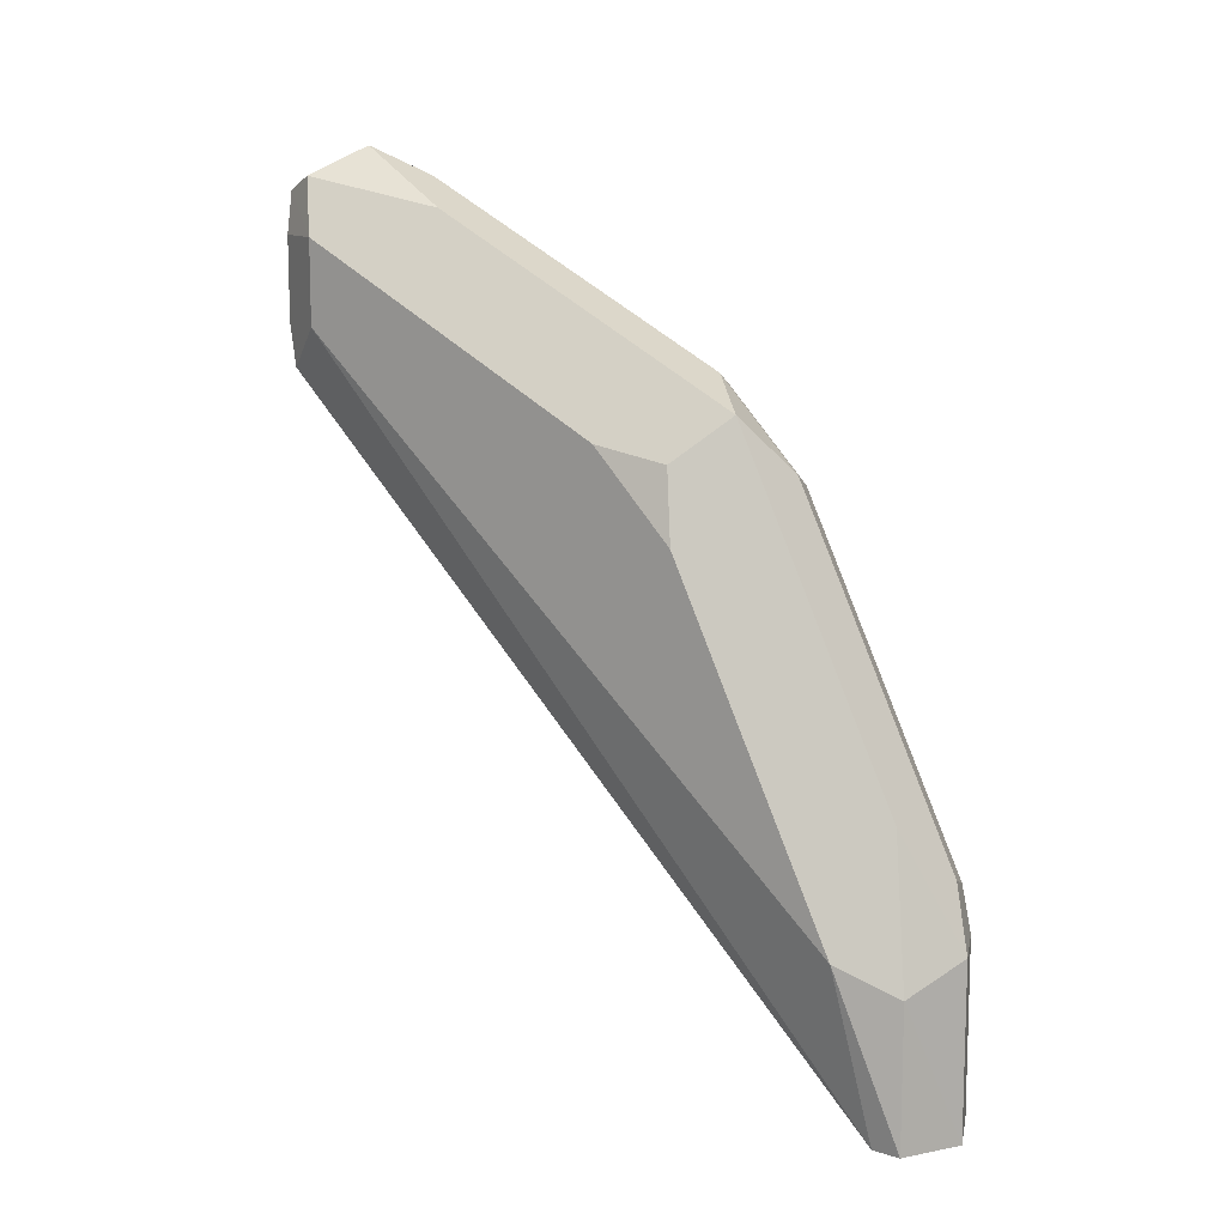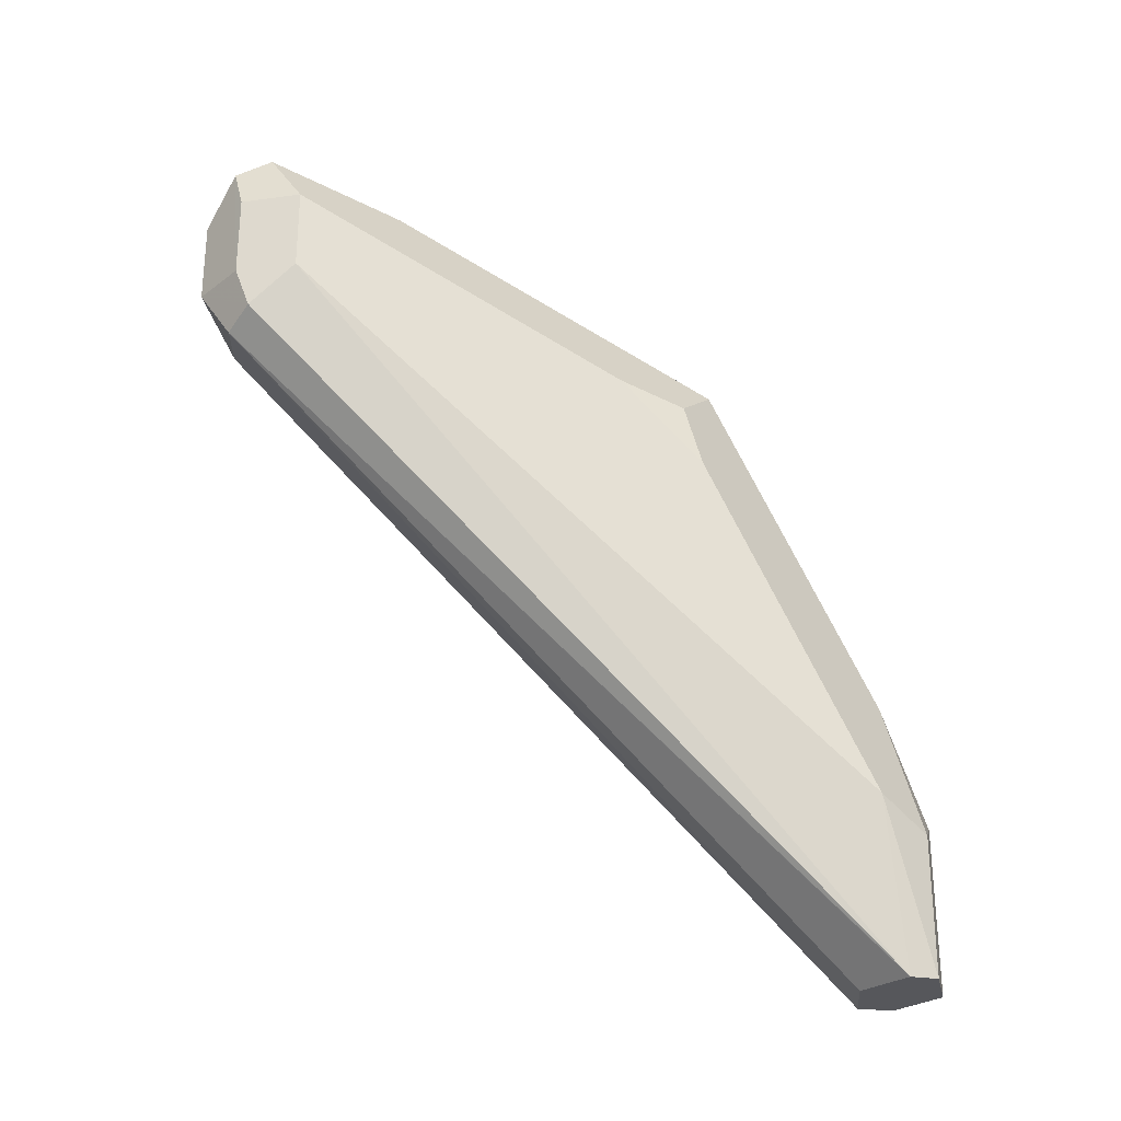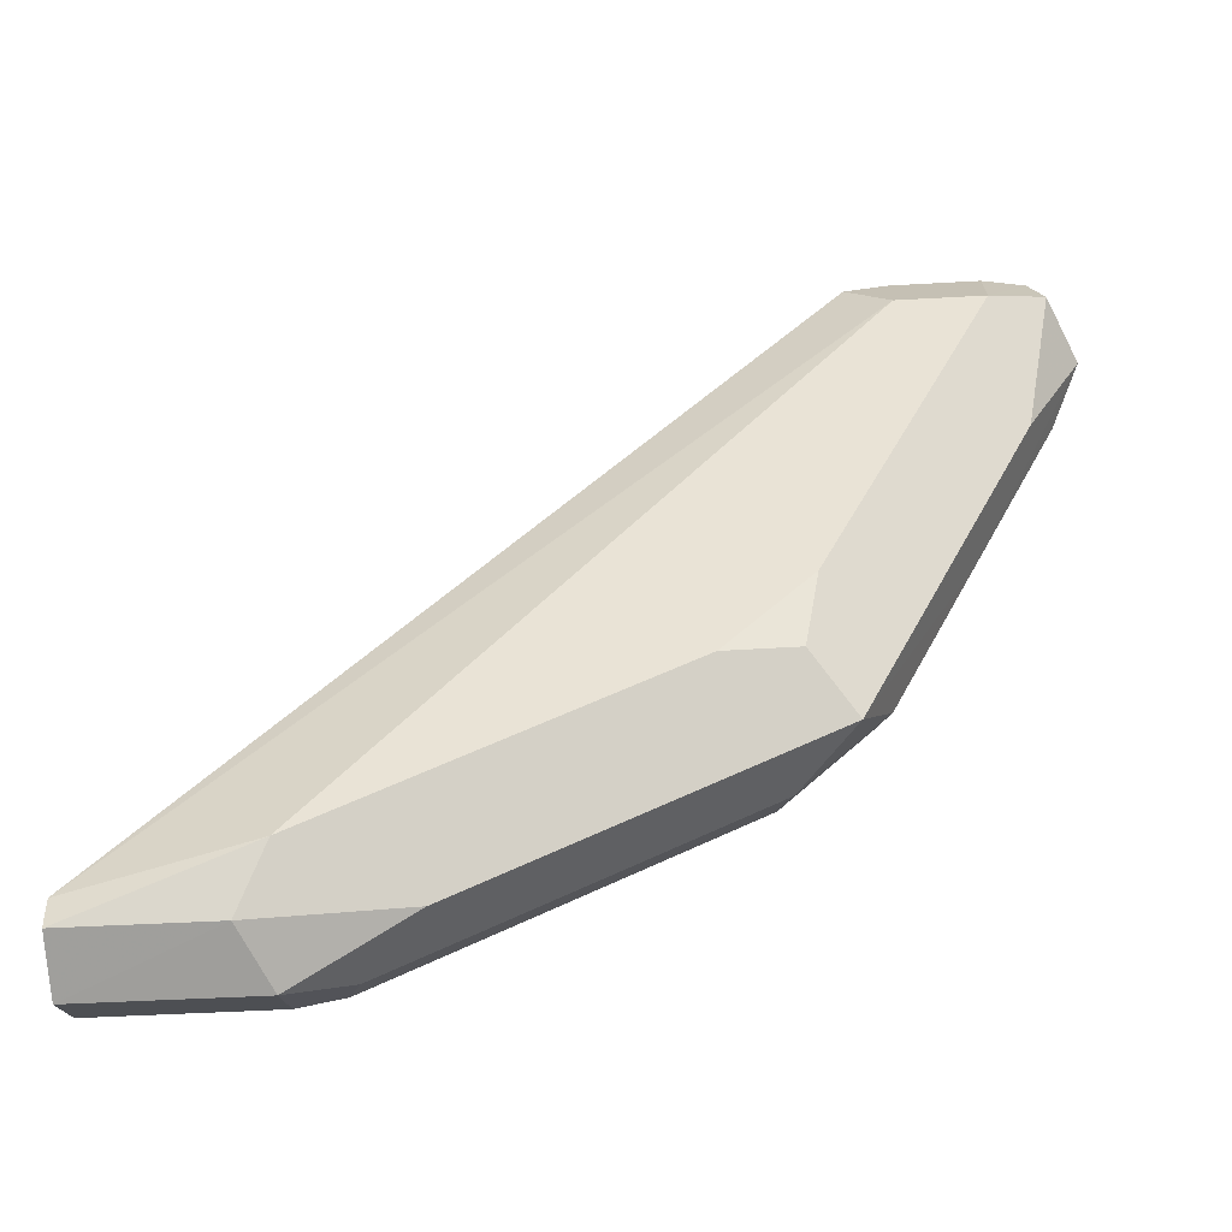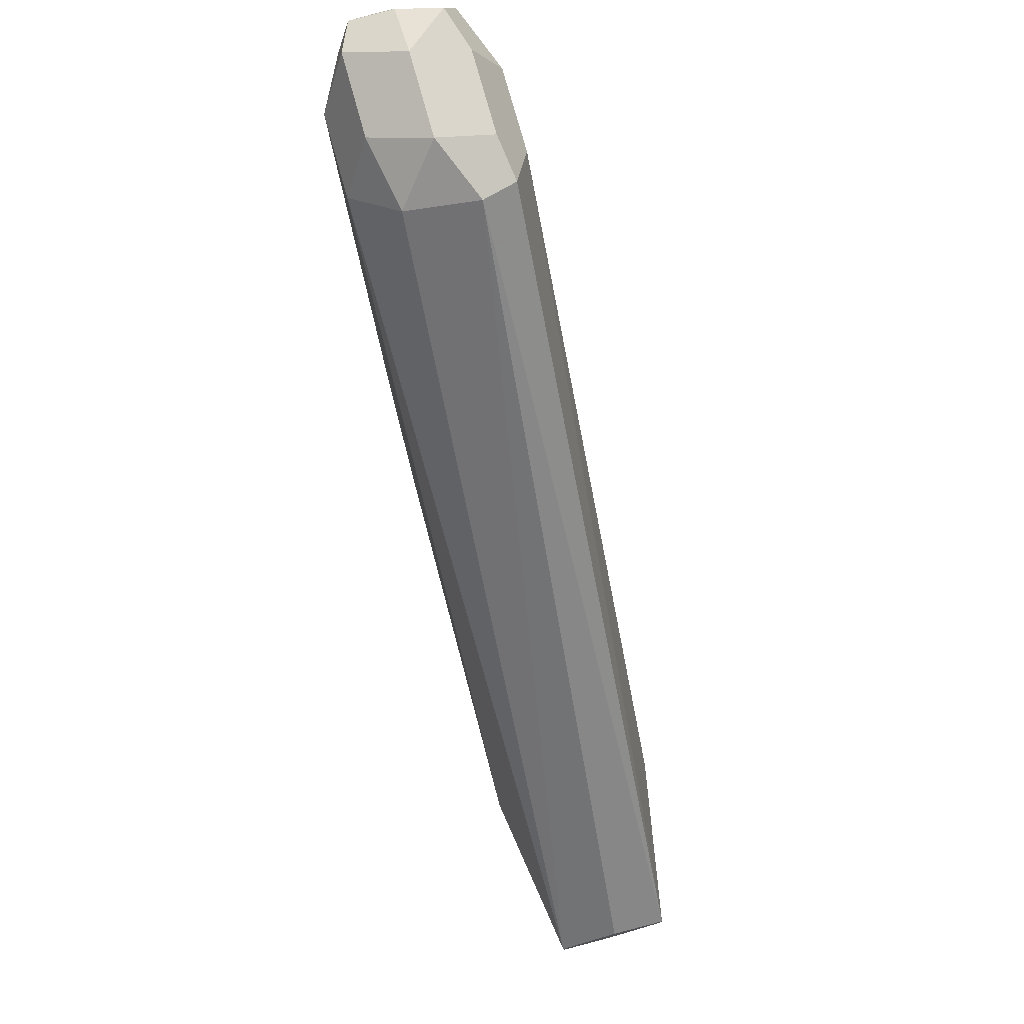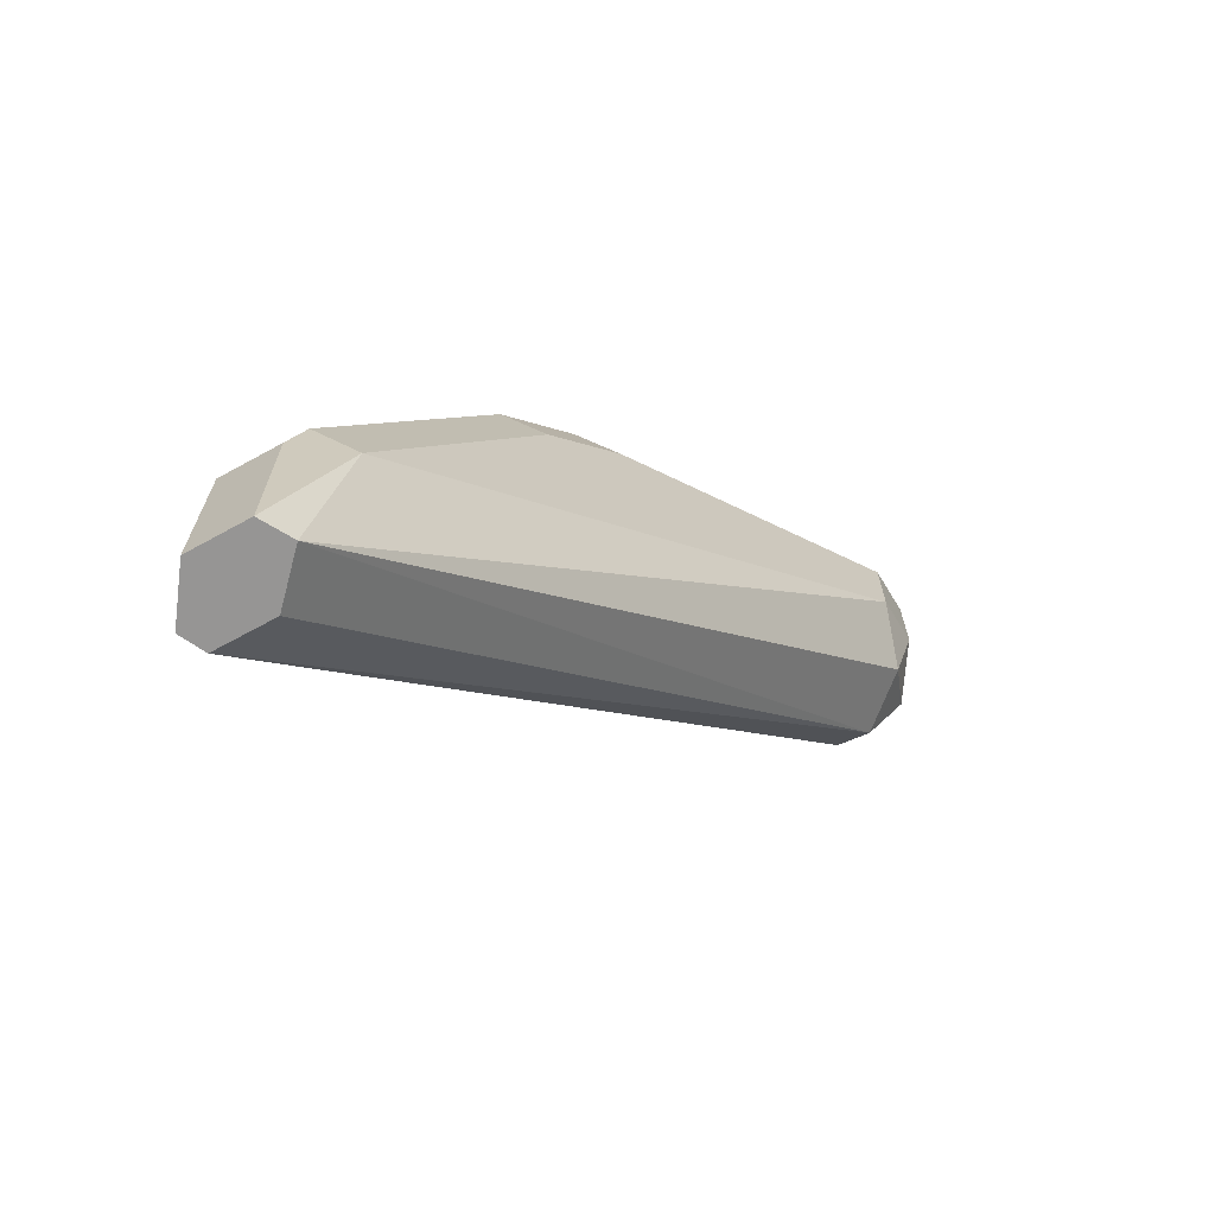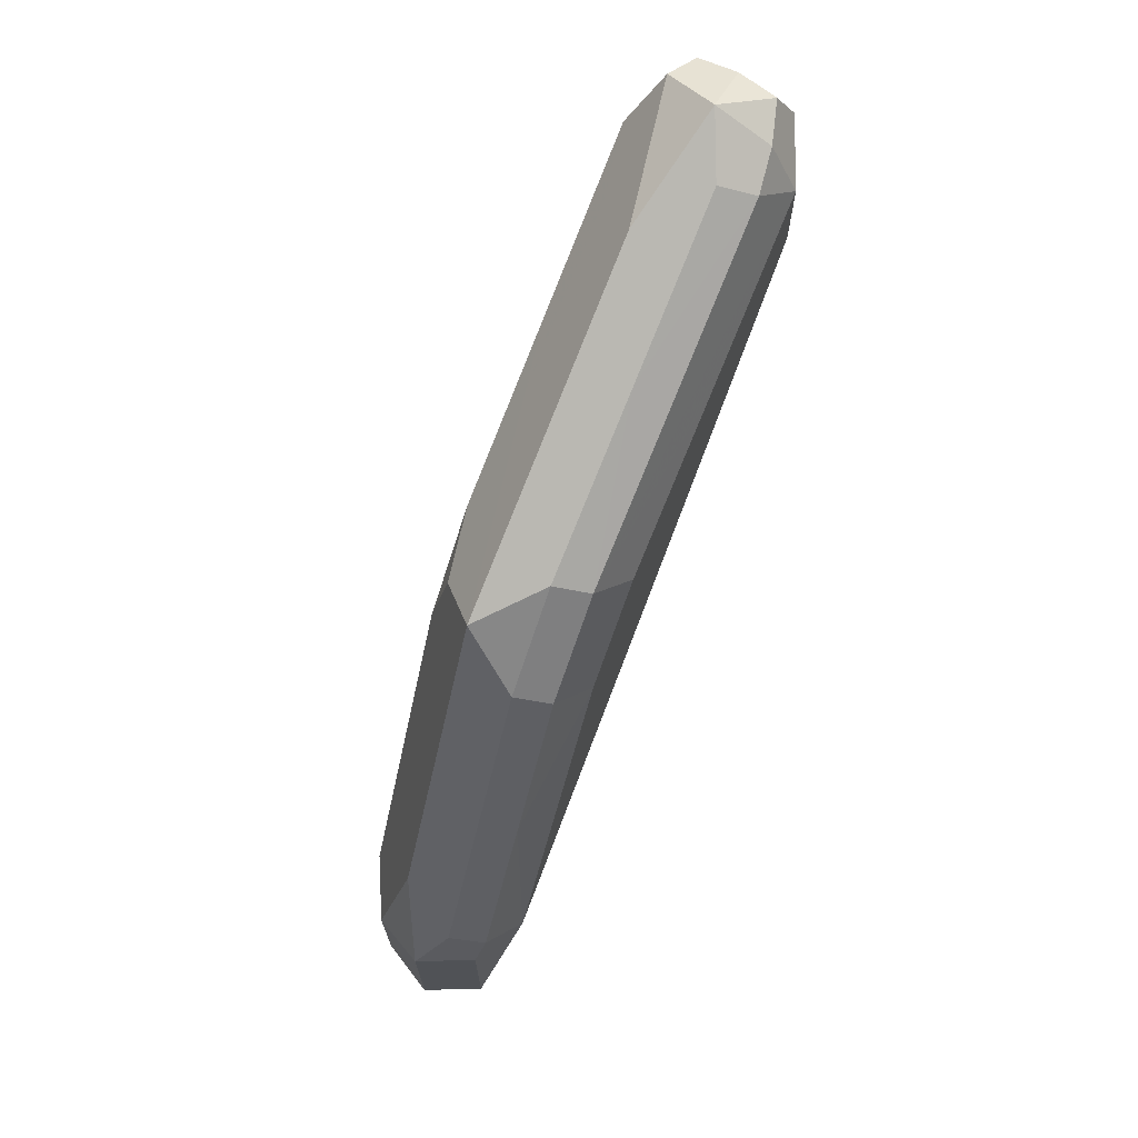
<metadata>
{"format":"obj","ext":"obj","renderer":"f3d","projection":"perspective","resolution":1024,"background":"white","views":[{"elev":11.5,"azim":127.4,"up":"+Y"},{"elev":-27.2,"azim":75.3,"up":"+Y"},{"elev":-44.4,"azim":93.8,"up":"+Z"},{"elev":76.6,"azim":-15.5,"up":"+Z"},{"elev":-67.6,"azim":-124.6,"up":"+Y"},{"elev":69.4,"azim":-154.9,"up":"+Y"}]}
</metadata>
<code>
v 0.01701 0.5612 0.136
v 0.02834 0.5612 0.1304
v 0.02551 0.5867 0.1318
v 0.01701 0.5782 0.136
v 0.00567 0.5669 0.1304
v 0.008504 0.5527 0.1275
v 0.02267 0.5499 0.1304
v 0.02976 0.5527 0.1275
v 0.02834 0.5782 0.1304
v 0.02834 0.5896 0.1247
v 0.01701 0.5952 0.119
v 0.01701 0.5896 0.1304
v 0.03401 0.5782 0.119
v 0.008504 0.591 0.1275
v 0.00567 0.5839 0.1304
v 0 0.5612 0.119
v 0.005271 0.425 -0.004056
v 0.01701 0.425 8.136e-05
v 0.02819 0.425 -0.00551
v 0.02836 0.425 -0.0056
v 0.03401 0.5612 0.119
v 0.03118 0.5754 0.1049
v 0.02267 0.5839 0.09636
v 0.01134 0.5726 0.07368
v 0.01134 0.5896 0.1077
v 0.004252 0.5867 0.1105
v 0.00567 0.5896 0.119
v 0.02267 0.5499 0.02835
v 0.03401 0.5612 0.08503
v 0 0.5782 0.119
v 0 0.4592 6.42e-06
v 0.005657 0.425 -0.01122
v 0.02834 0.425 -0.01133
v 0.03401 0.4592 6.42e-06
v 0.03118 0.5584 0.07085
v 0.02834 0.5726 0.0907
v 0.02551 0.5527 0.04252
v 0.01134 0.5556 0.03969
v 0.004252 0.5527 0.04252
v 0.01134 0.5046 0.005673
v 0.01134 0.5385 0.02269
v 0.03118 0.5414 0.03685
v 0.03401 0.5272 0.03402
v 0.02551 0.5017 0.008506
v 0.02267 0.4819 -0.00566
v 0.03401 0.5442 0.05103
v 0 0.5612 0.08503
v 0 0.5272 0.03402
v 0.004252 0.5017 0.008506
v 0.004252 0.4677 -0.008493
v 0.005677 0.425 -0.01139
v 0.01708 0.425 -0.01707
v 0.02834 0.4535 -0.01133
v 0.004252 0.5357 0.02552
v 0 0.5442 0.05103
v 0.01701 0.4592 -0.01699
v 0.01134 0.4705 -0.01133
v 0.00567 0.4592 -0.01133
v 0.01691 0.425 -0.01699
f 30 39 47
f 28 41 38
f 28 37 42
f 28 42 43
f 28 45 40
f 29 46 42
f 29 42 35
f 31 48 49
f 28 40 41
f 28 44 45
f 26 39 30
f 22 36 23
f 24 26 25
f 24 39 26
f 24 38 39
f 24 28 38
f 23 37 28
f 23 36 37
f 22 37 36
f 22 35 37
f 20 34 21
f 20 33 34
f 31 49 50
f 17 19 18
f 26 30 27
f 31 50 51
f 45 53 56
f 33 52 53
f 17 20 19
f 52 56 53
f 52 59 56
f 51 56 59
f 51 58 56
f 50 57 56
f 50 58 51
f 50 56 58
f 48 54 49
f 44 53 45
f 42 46 43
f 40 54 41
f 31 51 32
f 40 49 54
f 40 57 50
f 40 56 57
f 40 45 56
f 39 55 47
f 39 48 55
f 39 54 48
f 38 54 39
f 38 41 54
f 35 42 37
f 34 44 43
f 34 53 44
f 33 53 34
f 40 50 49
f 17 33 20
f 28 43 44
f 17 59 52
f 7 19 20
f 7 18 19
f 7 17 18
f 6 17 7
f 6 16 17
f 5 30 16
f 5 15 30
f 5 16 6
f 4 14 15
f 4 12 14
f 3 13 10
f 3 12 4
f 3 11 12
f 3 10 11
f 2 8 9
f 2 9 3
f 1 8 2
f 1 7 8
f 1 6 7
f 1 5 6
f 1 15 5
f 1 4 15
f 1 3 4
f 1 2 3
f 17 52 33
f 7 20 8
f 8 21 13
f 3 9 13
f 8 20 21
f 17 51 59
f 8 13 9
f 17 32 51
f 17 31 32
f 16 31 17
f 16 48 31
f 16 55 48
f 16 47 55
f 16 30 47
f 14 27 30
f 13 35 22
f 13 29 35
f 13 46 29
f 14 30 15
f 10 22 23
f 10 13 22
f 13 43 46
f 10 23 11
f 11 24 25
f 11 25 26
f 11 27 14
f 11 26 27
f 11 23 28
f 11 28 24
f 13 21 34
f 13 34 43
f 11 14 12

</code>
